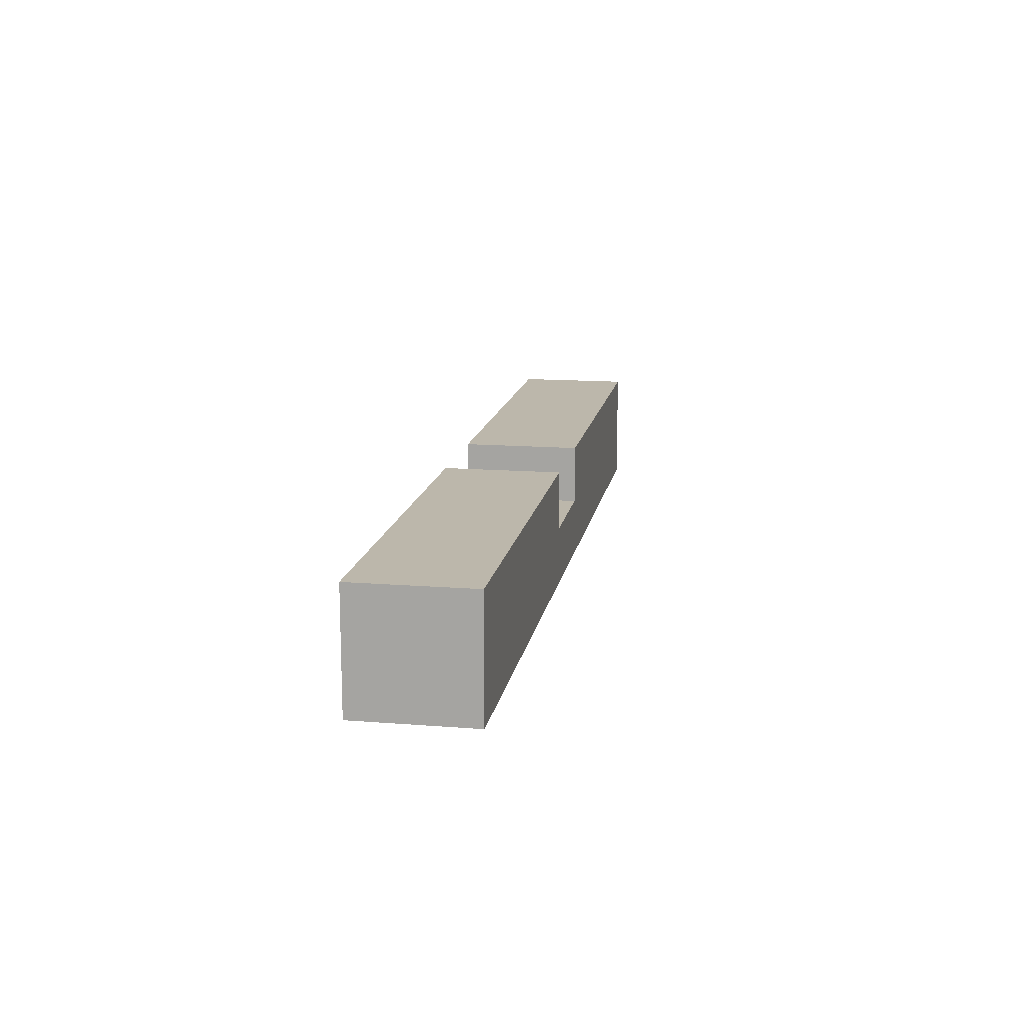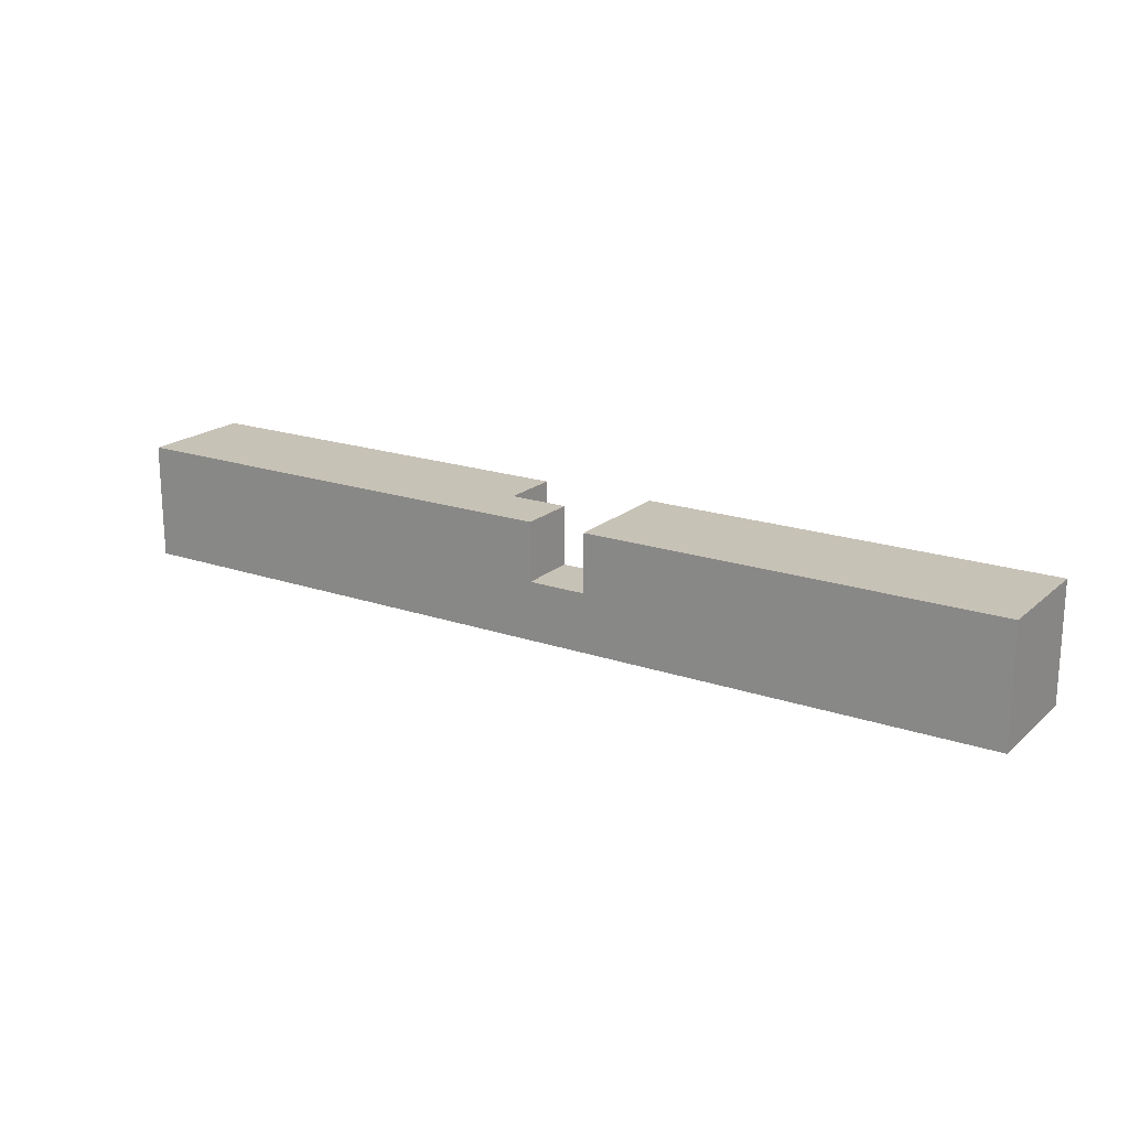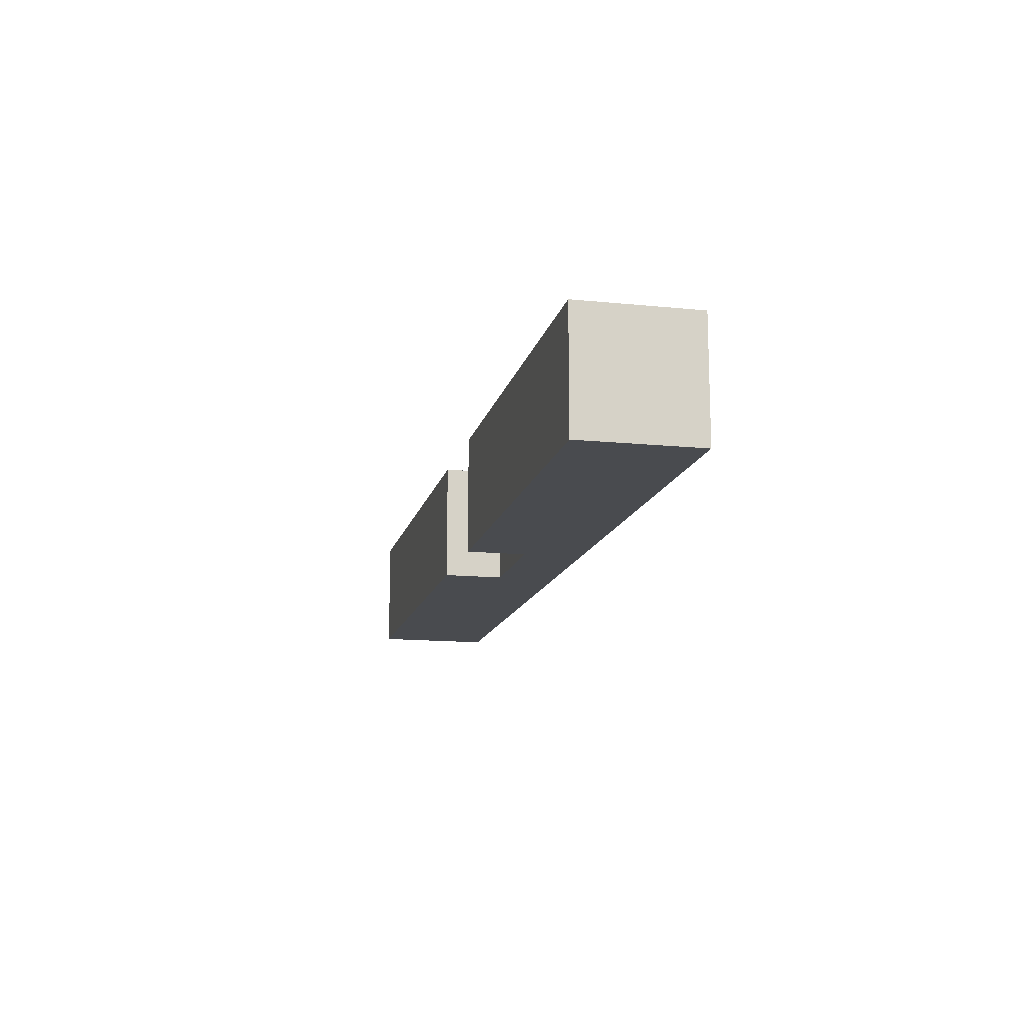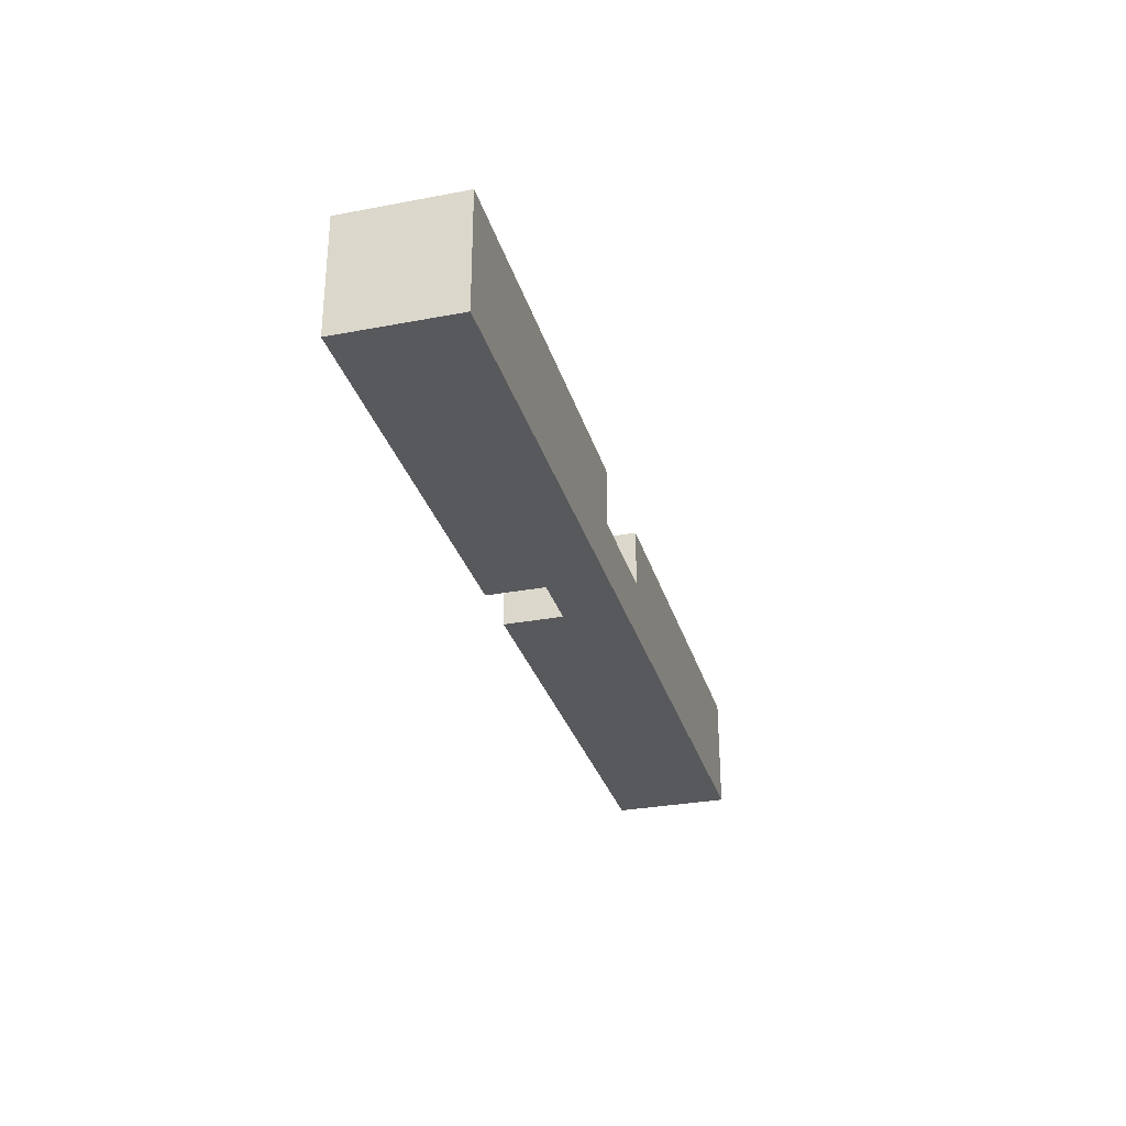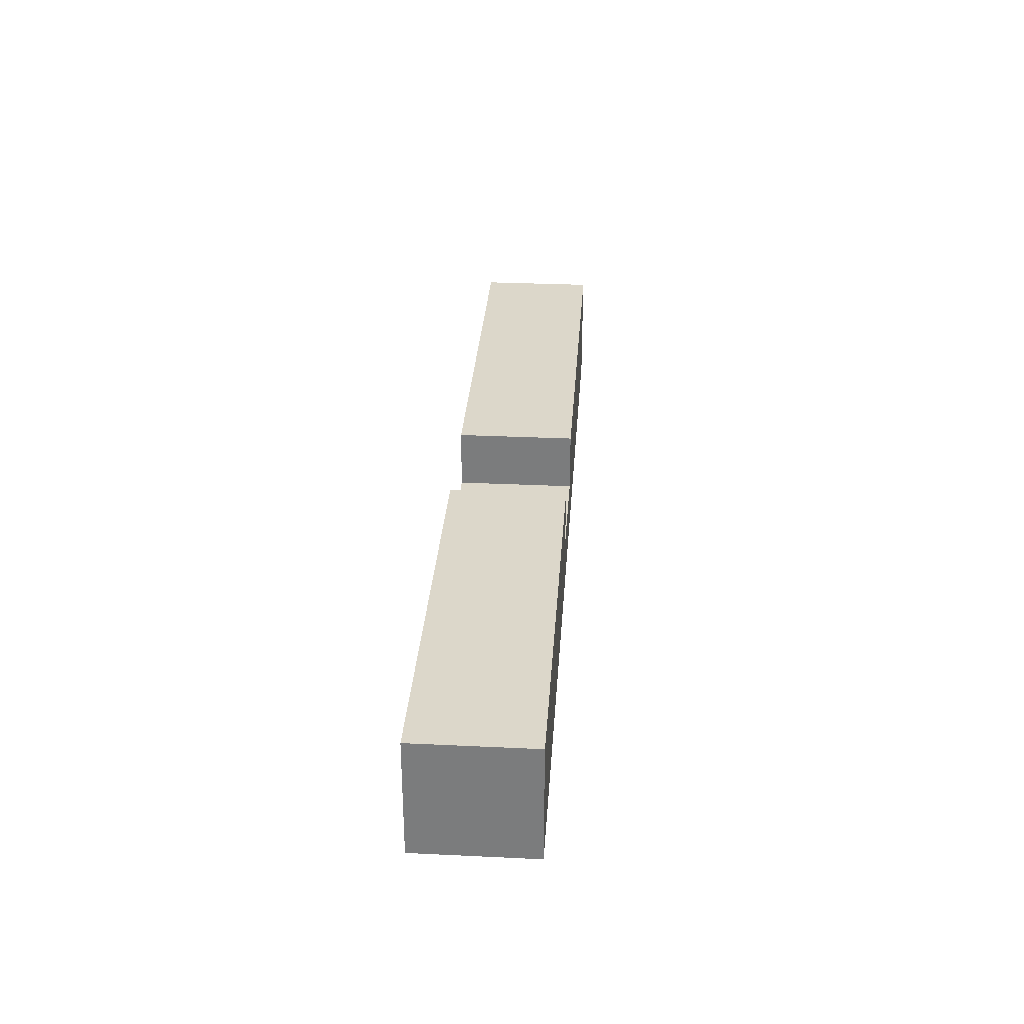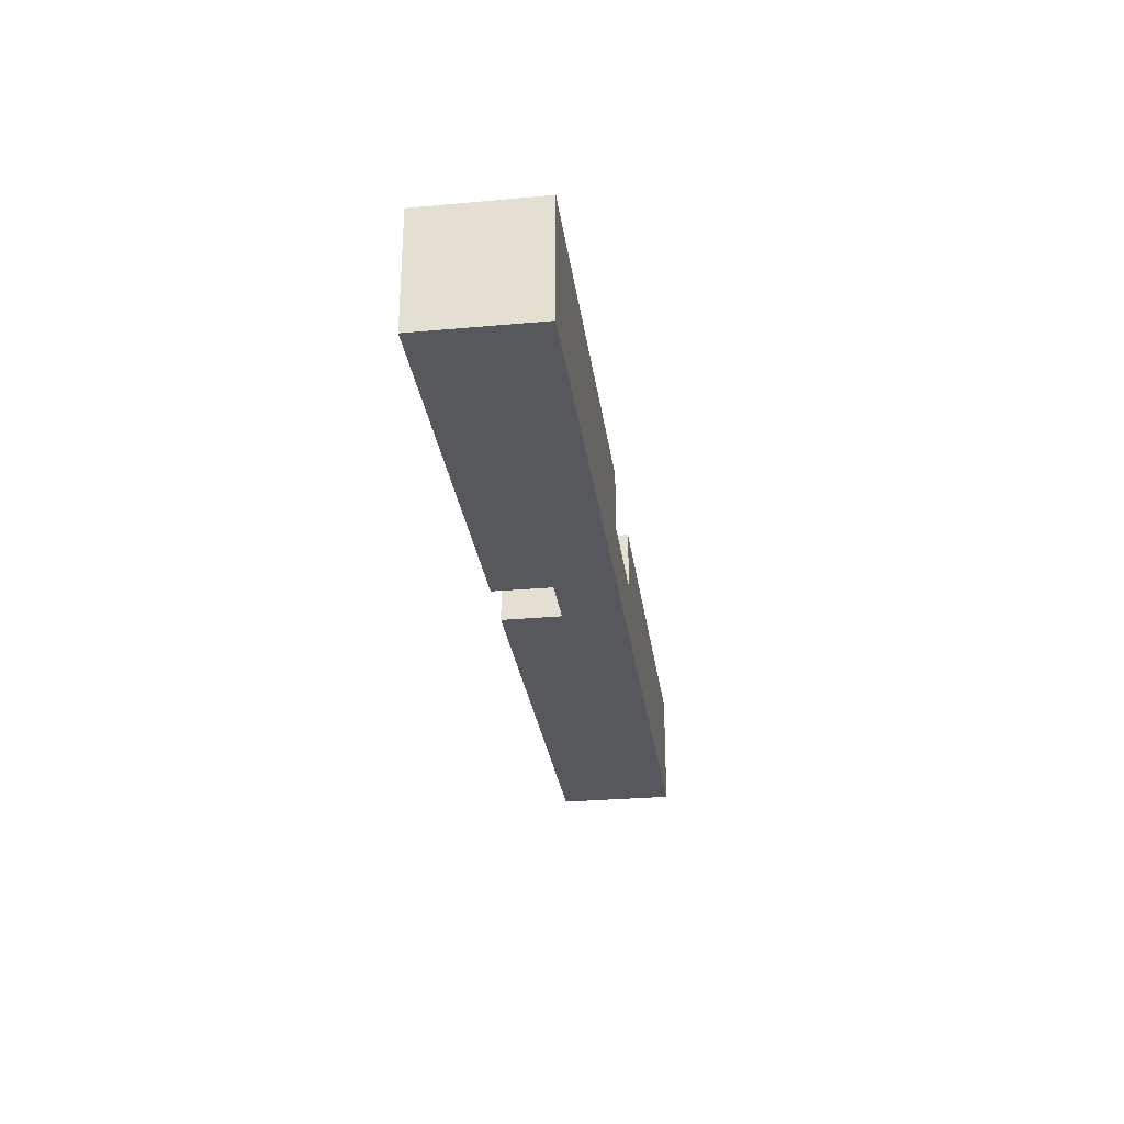
<metadata>
{"format":"obj","ext":"obj","renderer":"f3d","projection":"perspective","resolution":1024,"background":"white","views":[{"elev":14.4,"azim":99.8,"up":"+Y"},{"elev":19.2,"azim":32.8,"up":"+Z"},{"elev":-14.0,"azim":-102.6,"up":"+Z"},{"elev":-30.2,"azim":105.4,"up":"+Y"},{"elev":30.8,"azim":93.9,"up":"+Y"},{"elev":-28.8,"azim":97.7,"up":"+Y"}]}
</metadata>
<code>
v 0 0 1.27
v 0 -1.27 1.27
v 0 -1.27 2.22e-16
v 0 0 2.22e-16
v 1.27 -1.27 2.22e-16
v 1.27 0 2.22e-16
v 0 0 2.22e-16
v 0 -1.27 2.22e-16
v 0 0 1.27
v 0 0 2.22e-16
v 1.27 0 2.22e-16
v 1.27 0 -1.27
v -1.27 0 -1.27
v -1.27 0 1.27
v 1.27 1.27 1.27
v 1.27 -1.27 1.27
v 10.16 -1.27 1.27
v 10.16 1.27 1.27
v 0 -1.27 1.27
v 0 0 1.27
v -1.27 0 1.27
v -1.27 1.27 1.27
v -10.16 1.27 1.27
v -10.16 -1.27 1.27
v -1.27 1.27 1.27
v -1.27 0 1.27
v -1.27 0 -1.27
v -1.27 1.27 -1.27
v 1.27 -1.27 1.27
v 1.27 1.27 1.27
v 1.27 1.27 -1.27
v 1.27 0 -1.27
v 1.27 0 2.22e-16
v 1.27 -1.27 2.22e-16
v -1.27 1.27 -1.27
v -1.27 0 -1.27
v 1.27 0 -1.27
v 1.27 1.27 -1.27
v 10.16 1.27 -1.27
v 10.16 -1.27 -1.27
v -10.16 -1.27 -1.27
v -10.16 1.27 -1.27
v 1.27 1.27 -1.27
v 1.27 1.27 1.27
v 10.16 1.27 1.27
v 10.16 1.27 -1.27
v -10.16 1.27 1.27
v -10.16 1.27 -1.27
v -10.16 -1.27 -1.27
v -10.16 -1.27 1.27
v 0 -1.27 2.22e-16
v 0 -1.27 1.27
v -10.16 -1.27 1.27
v -10.16 -1.27 -1.27
v 10.16 -1.27 -1.27
v 10.16 -1.27 1.27
v 1.27 -1.27 1.27
v 1.27 -1.27 2.22e-16
v -1.27 1.27 1.27
v -1.27 1.27 -1.27
v -10.16 1.27 -1.27
v -10.16 1.27 1.27
v 10.16 1.27 -1.27
v 10.16 1.27 1.27
v 10.16 -1.27 1.27
v 10.16 -1.27 -1.27
g a9916ed8-e32a-11ea-9b5a-54bf646e7e1f
f 1 2 4
f 4 2 3
g a992323a-e32a-11ea-9cda-54bf646e7e1f
f 6 7 5
f 5 7 8
g a94f137a-e32a-11ea-881d-54bf646e7e1f
f 9 10 14
f 14 10 13
f 13 10 12
f 12 10 11
g a909ab74-e32a-11ea-9a14-54bf646e7e1f
f 15 16 18
f 18 16 17
g a9931c74-e32a-11ea-bf32-54bf646e7e1f
f 20 21 19
f 19 21 24
f 24 21 23
f 23 21 22
g a94e779c-e32a-11ea-8e1a-54bf646e7e1f
f 25 26 28
f 28 26 27
g a94f88d8-e32a-11ea-80d6-54bf646e7e1f
f 34 29 33
f 33 29 30
f 33 30 31
f 31 32 33
g a909363a-e32a-11ea-92df-54bf646e7e1f
f 35 36 42
f 42 36 41
f 41 36 37
f 41 37 40
f 40 37 39
f 39 37 38
g a909f998-e32a-11ea-bef7-54bf646e7e1f
f 43 44 46
f 46 44 45
g a908e824-e32a-11ea-b181-54bf646e7e1f
f 47 48 50
f 50 48 49
g a9095d2e-e32a-11ea-b23c-54bf646e7e1f
f 52 53 51
f 51 53 54
f 51 54 55
f 51 55 58
f 58 55 56
f 58 56 57
g bf43962e-faf2-359c-b733-a6db94a9e25b
f 59 60 62
f 62 60 61
g a90a478c-e32a-11ea-8749-54bf646e7e1f
f 63 64 66
f 66 64 65

</code>
